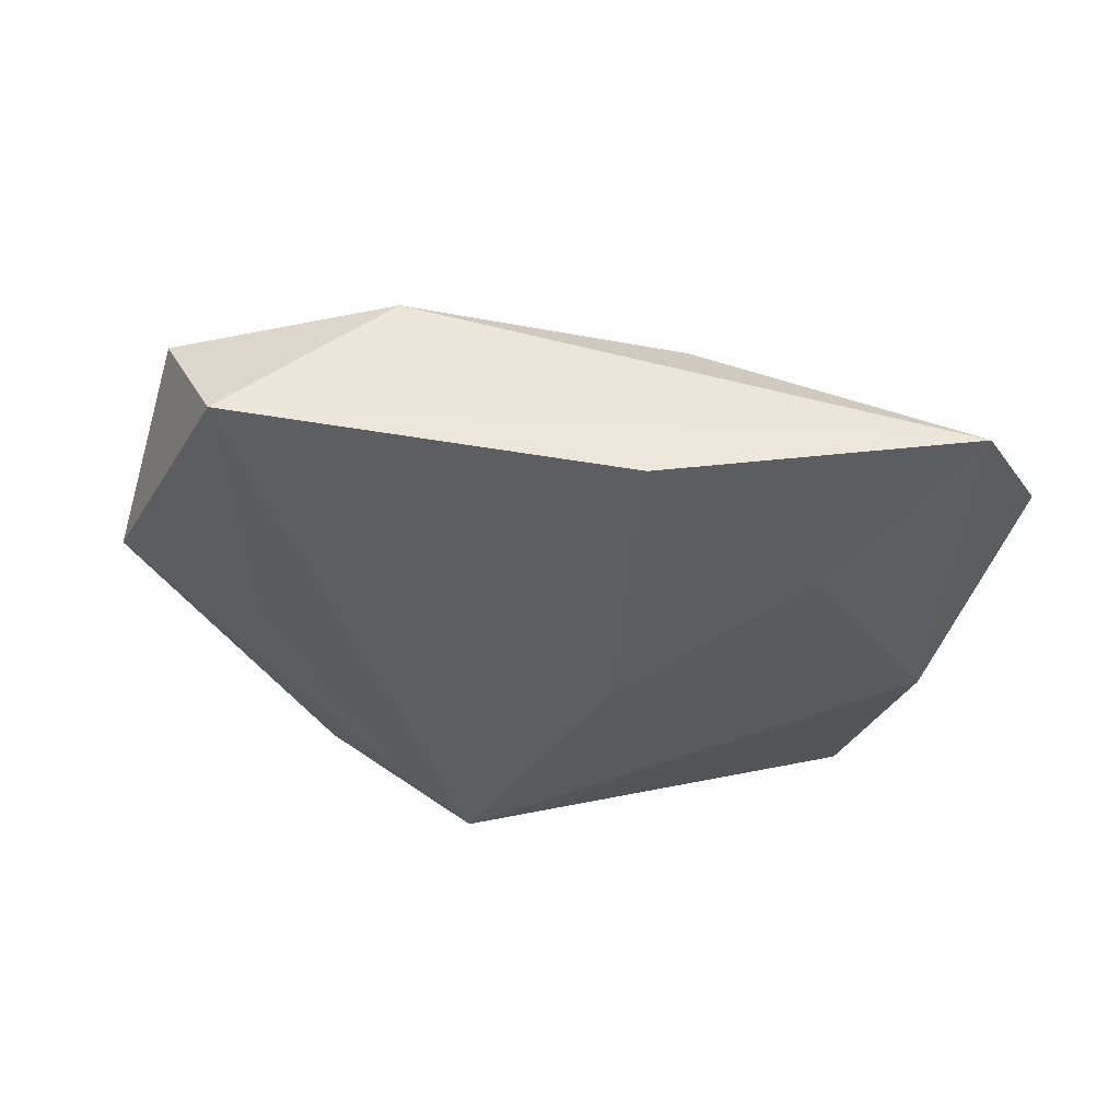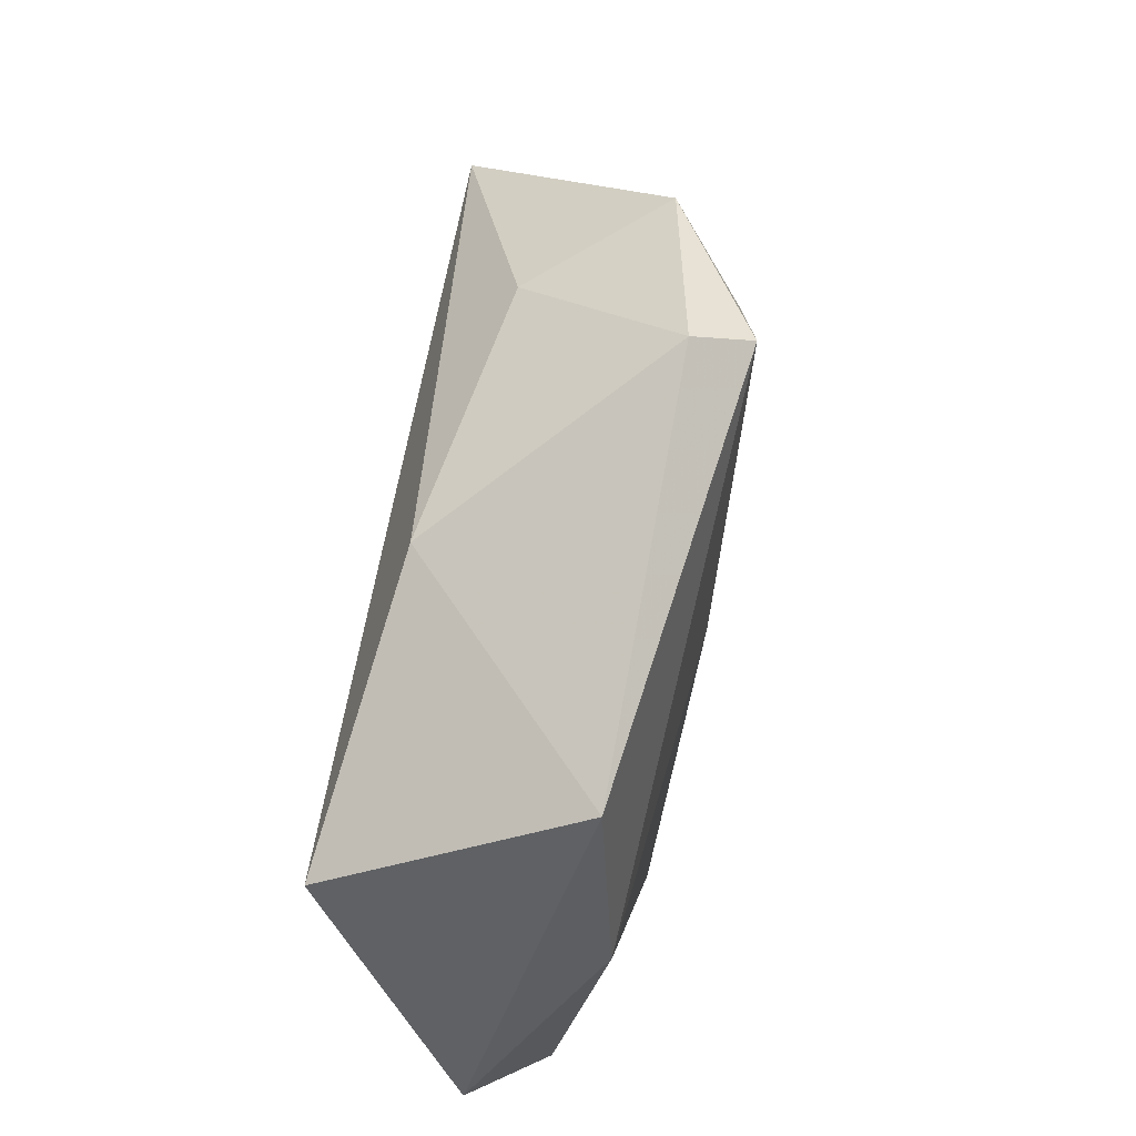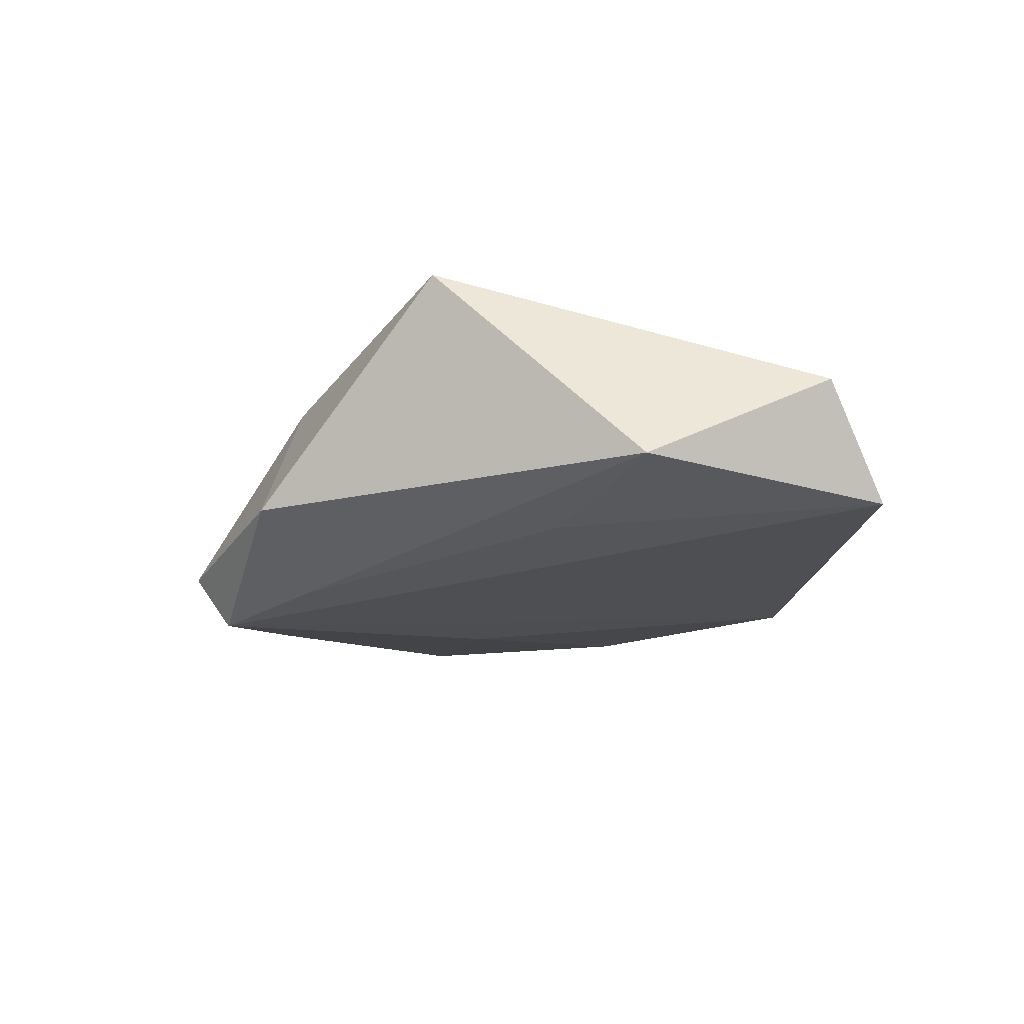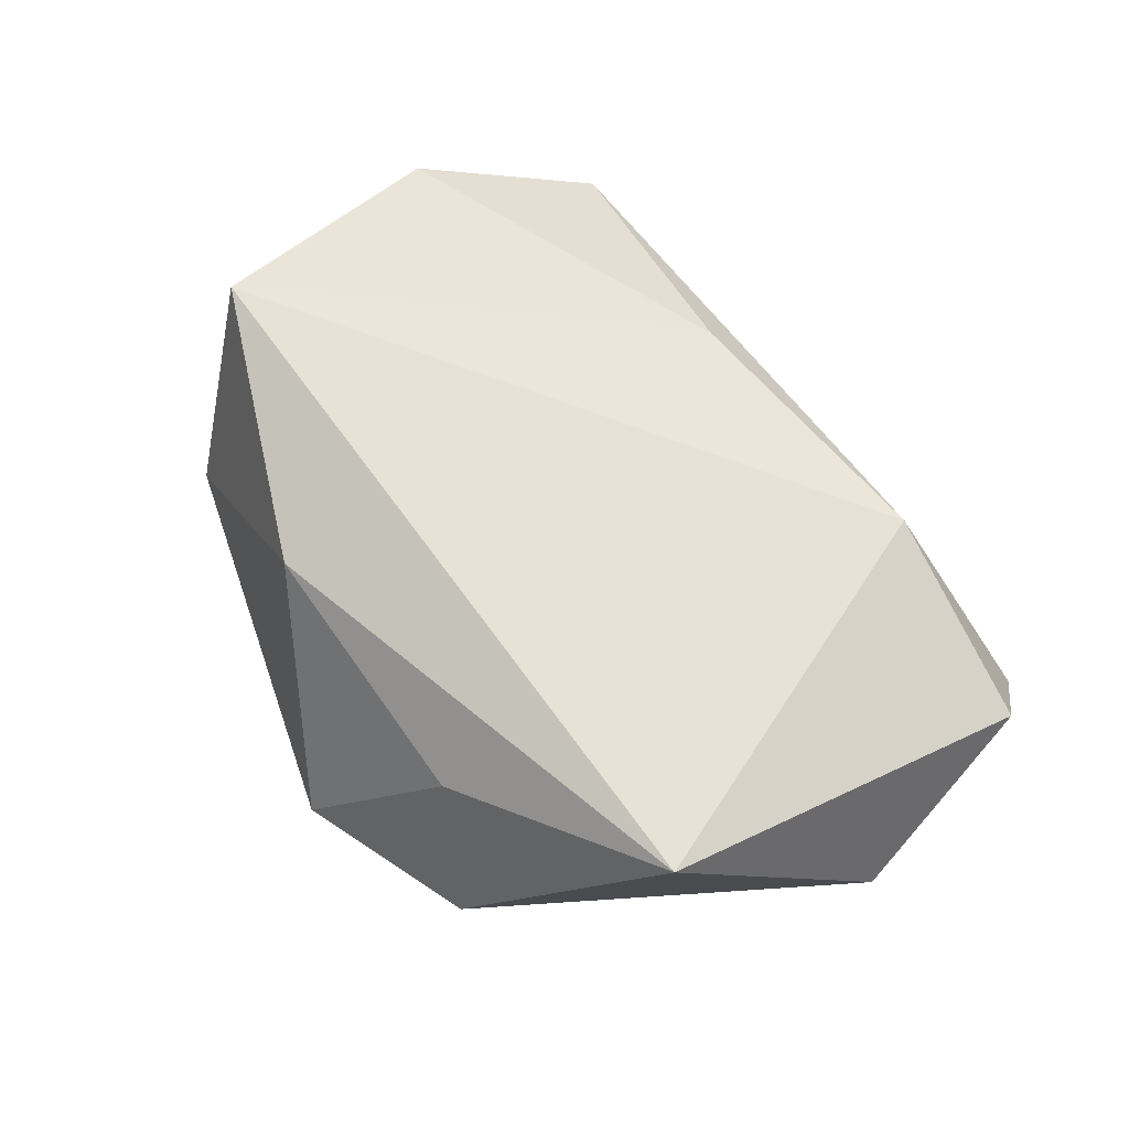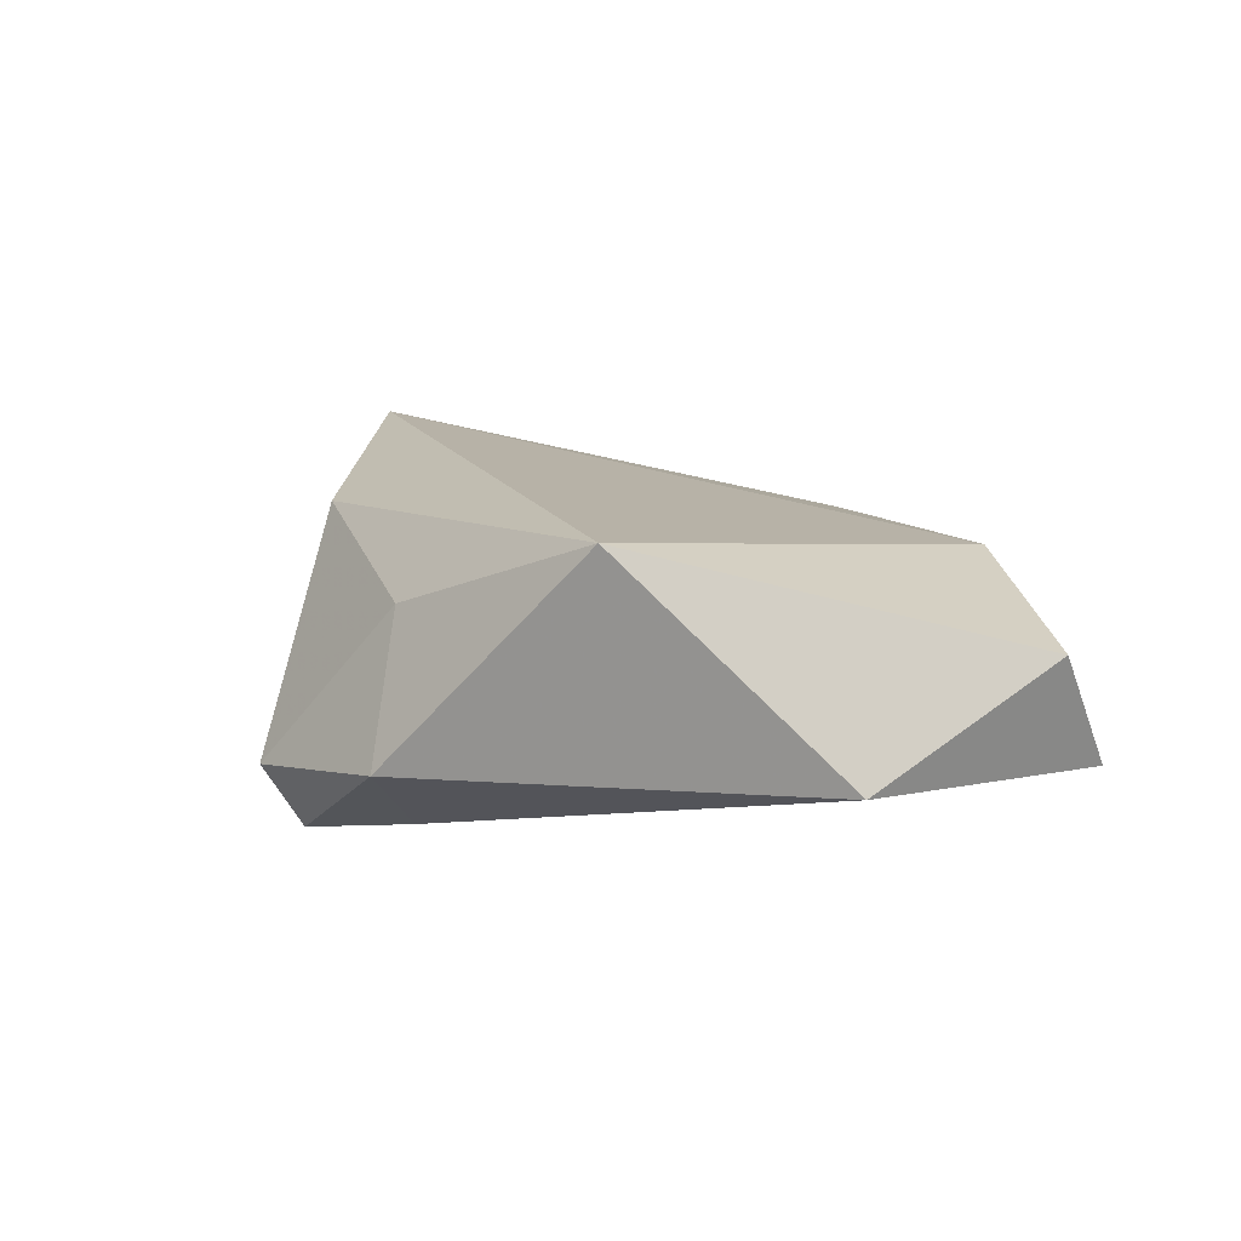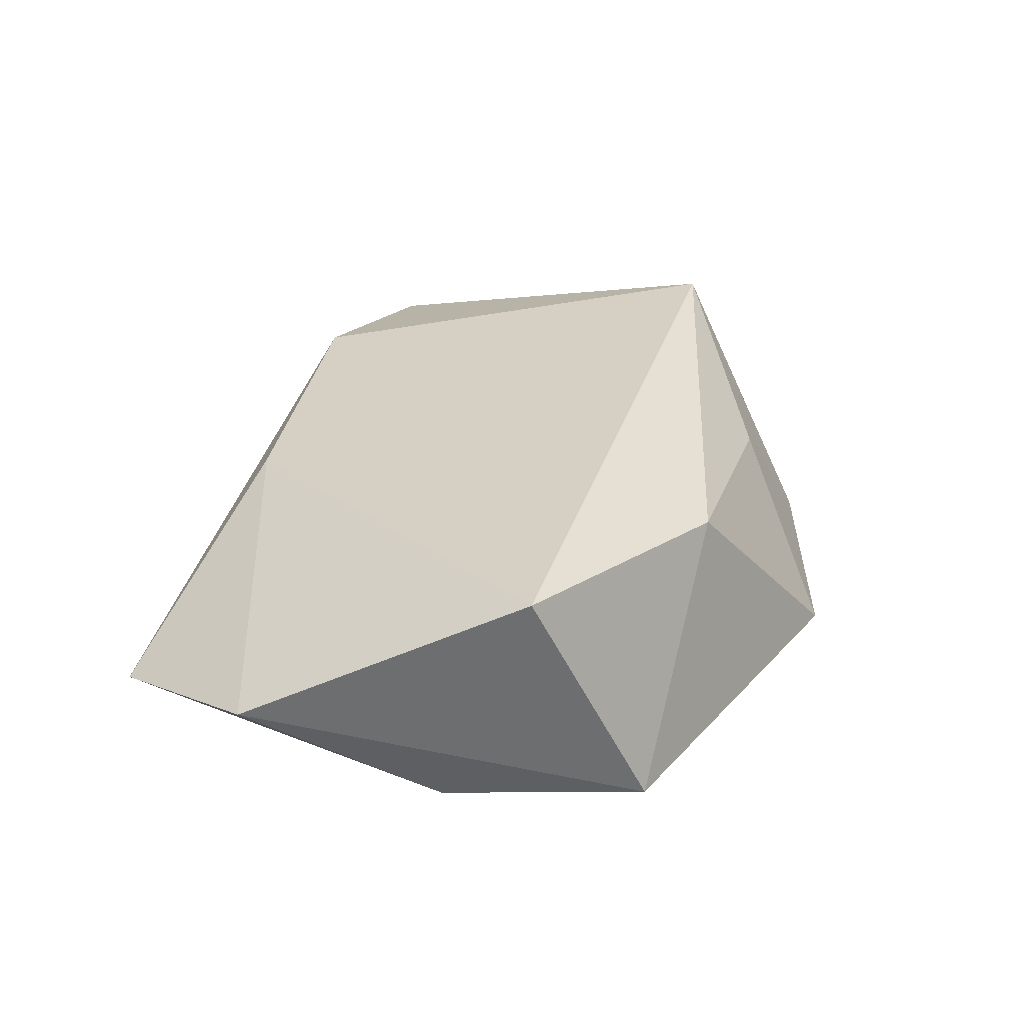
<metadata>
{"format":"obj","ext":"obj","renderer":"f3d","projection":"perspective","resolution":1024,"background":"white","views":[{"elev":-33.2,"azim":-14.8,"up":"+Z"},{"elev":53.8,"azim":98.7,"up":"+Y"},{"elev":-14.8,"azim":-105.8,"up":"+Z"},{"elev":68.1,"azim":-133.4,"up":"+Z"},{"elev":12.4,"azim":-115.2,"up":"+Z"},{"elev":31.8,"azim":98.6,"up":"+Z"}]}
</metadata>
<code>
v 0.043 0.009031 0.01669
v -0.04302 -0.02832 -0.007753
v -0.04855 6.149e-05 -0.005923
v 0.01644 0.02503 0.01154
v -0.0009264 -0.03357 -0.01122
v 0.03429 -0.03732 -0.003563
v -0.01184 0.02853 0.006545
v 0.04084 -0.0009283 -0.01027
v 0.006065 0.002655 -0.0146
v 0.04724 -0.0209 0.002896
v -0.04709 -0.02102 0.004217
v -0.01318 0.02752 -0.01433
v -0.02483 -0.02687 0.009846
v -0.02002 0.03416 -0.007099
v 0.022 -0.01898 -0.01143
v -0.00286 0.03495 -0.0165
v -0.03627 0.01926 0.01557
v 0.03909 0.02083 -0.008867
v 0.005721 -0.02822 0.008726
v 0.0004299 0.03824 -0.01068
v -0.03295 0.004294 -0.01005
f 4 17 1
f 18 4 1
f 5 2 16
f 5 6 2
f 14 3 17
f 2 3 21
f 10 18 1
f 1 19 10
f 10 19 6
f 20 18 16
f 4 18 20
f 16 14 20
f 16 18 8
f 8 10 6
f 18 10 8
f 11 3 2
f 17 3 11
f 2 6 13
f 6 19 13
f 13 11 2
f 17 11 13
f 1 17 13
f 13 19 1
f 16 2 12
f 2 21 12
f 12 21 3
f 12 14 16
f 3 14 12
f 7 14 17
f 7 20 14
f 17 4 7
f 4 20 7
f 9 5 16
f 16 8 9
f 5 9 15
f 15 9 8
f 6 5 15
f 15 8 6

</code>
